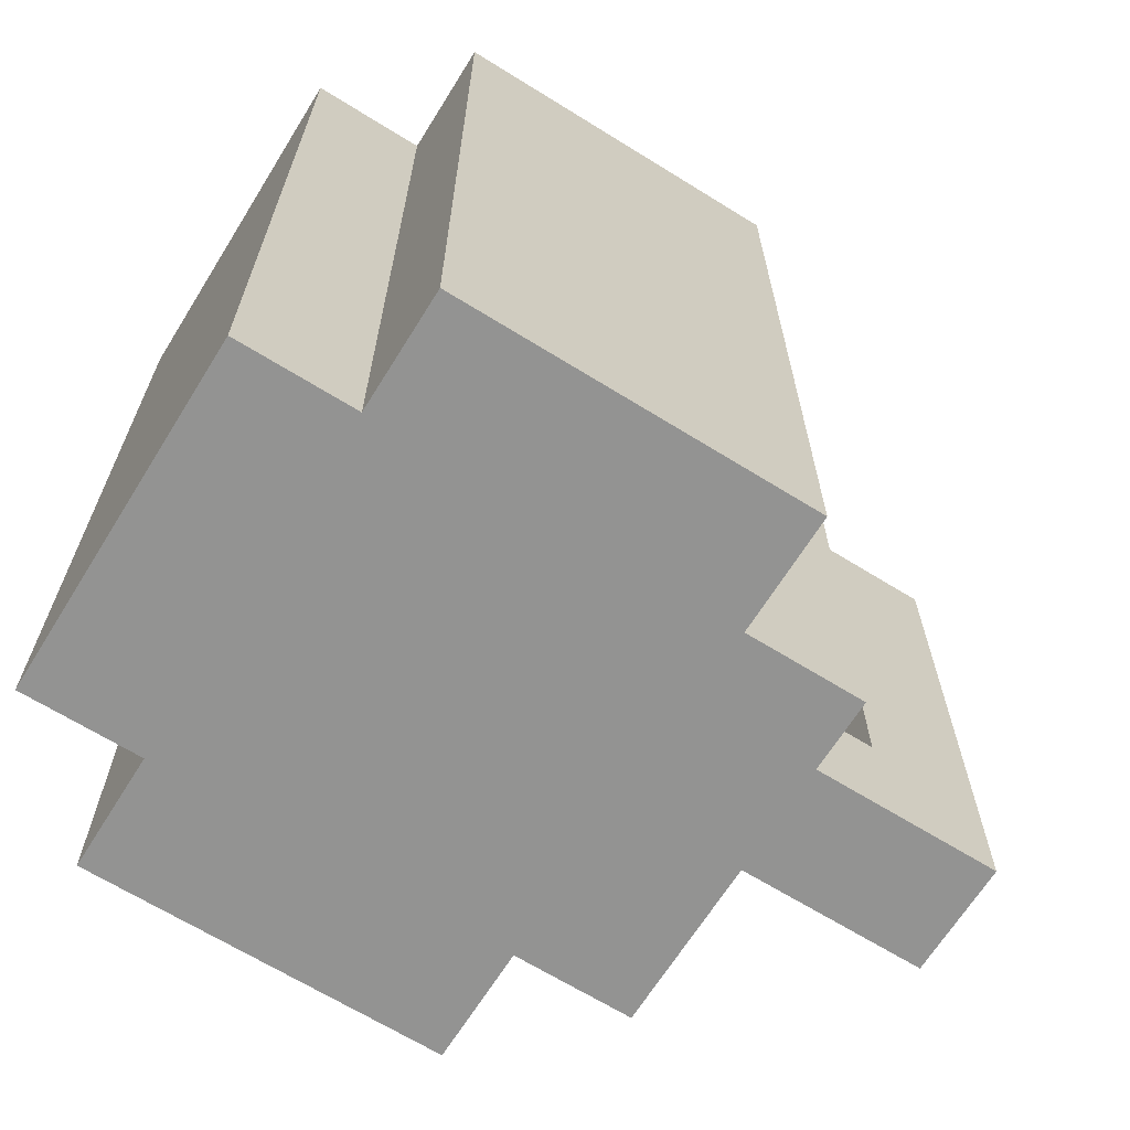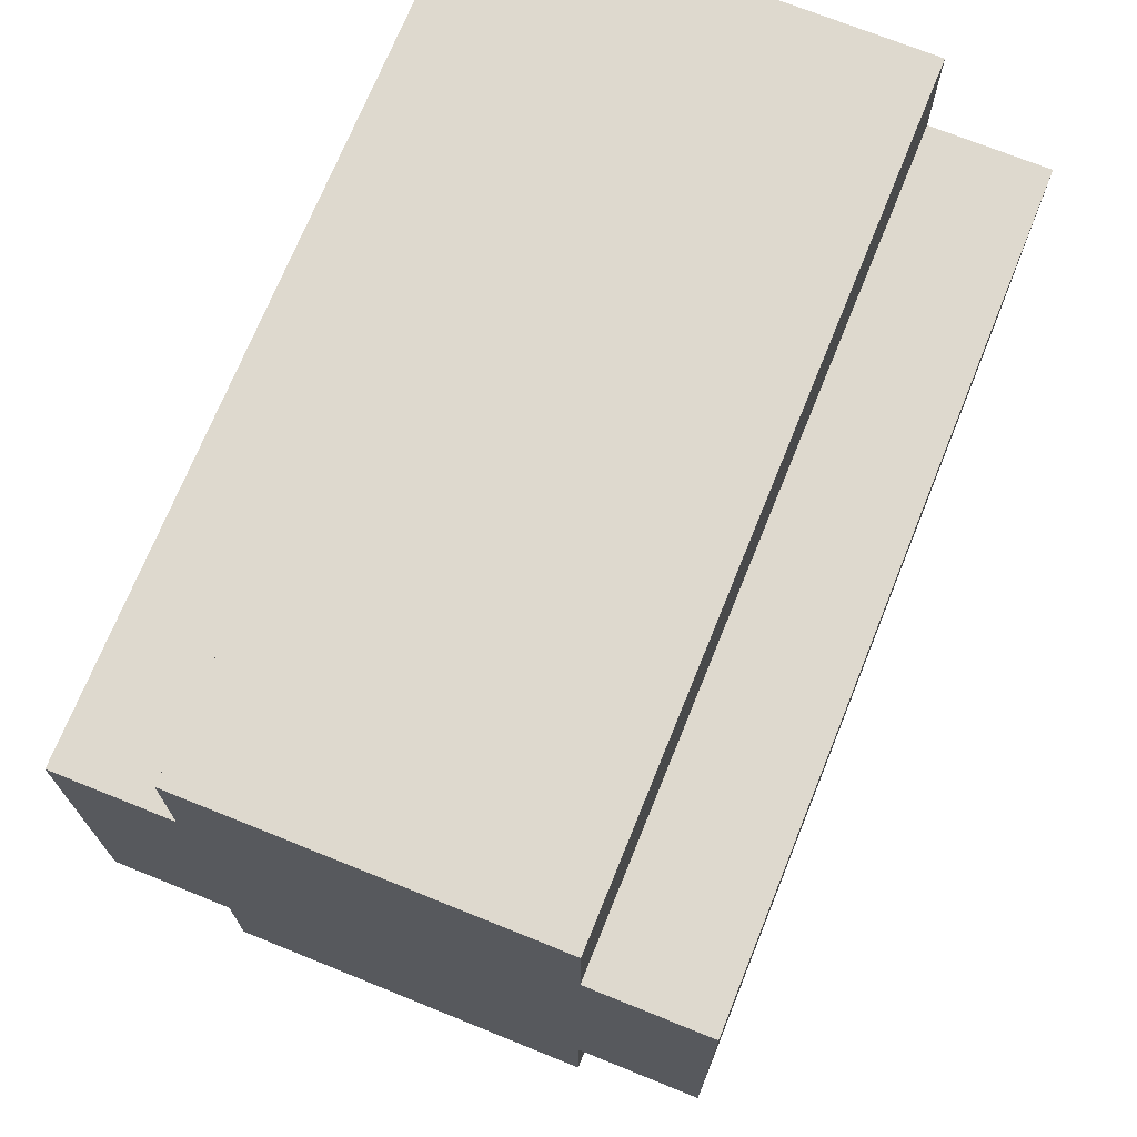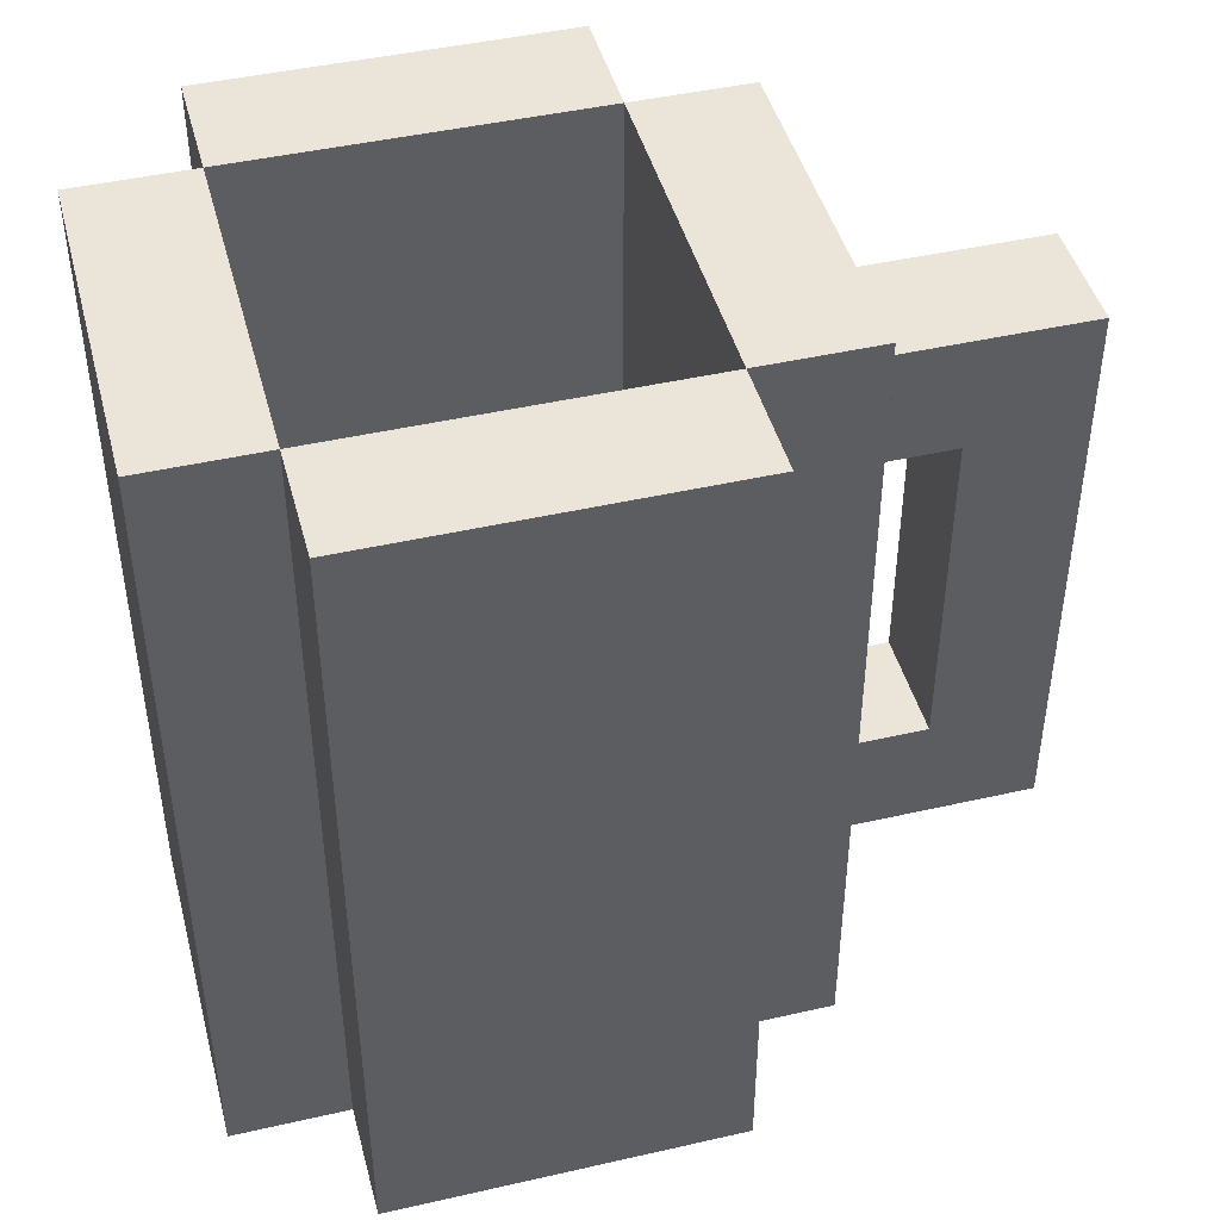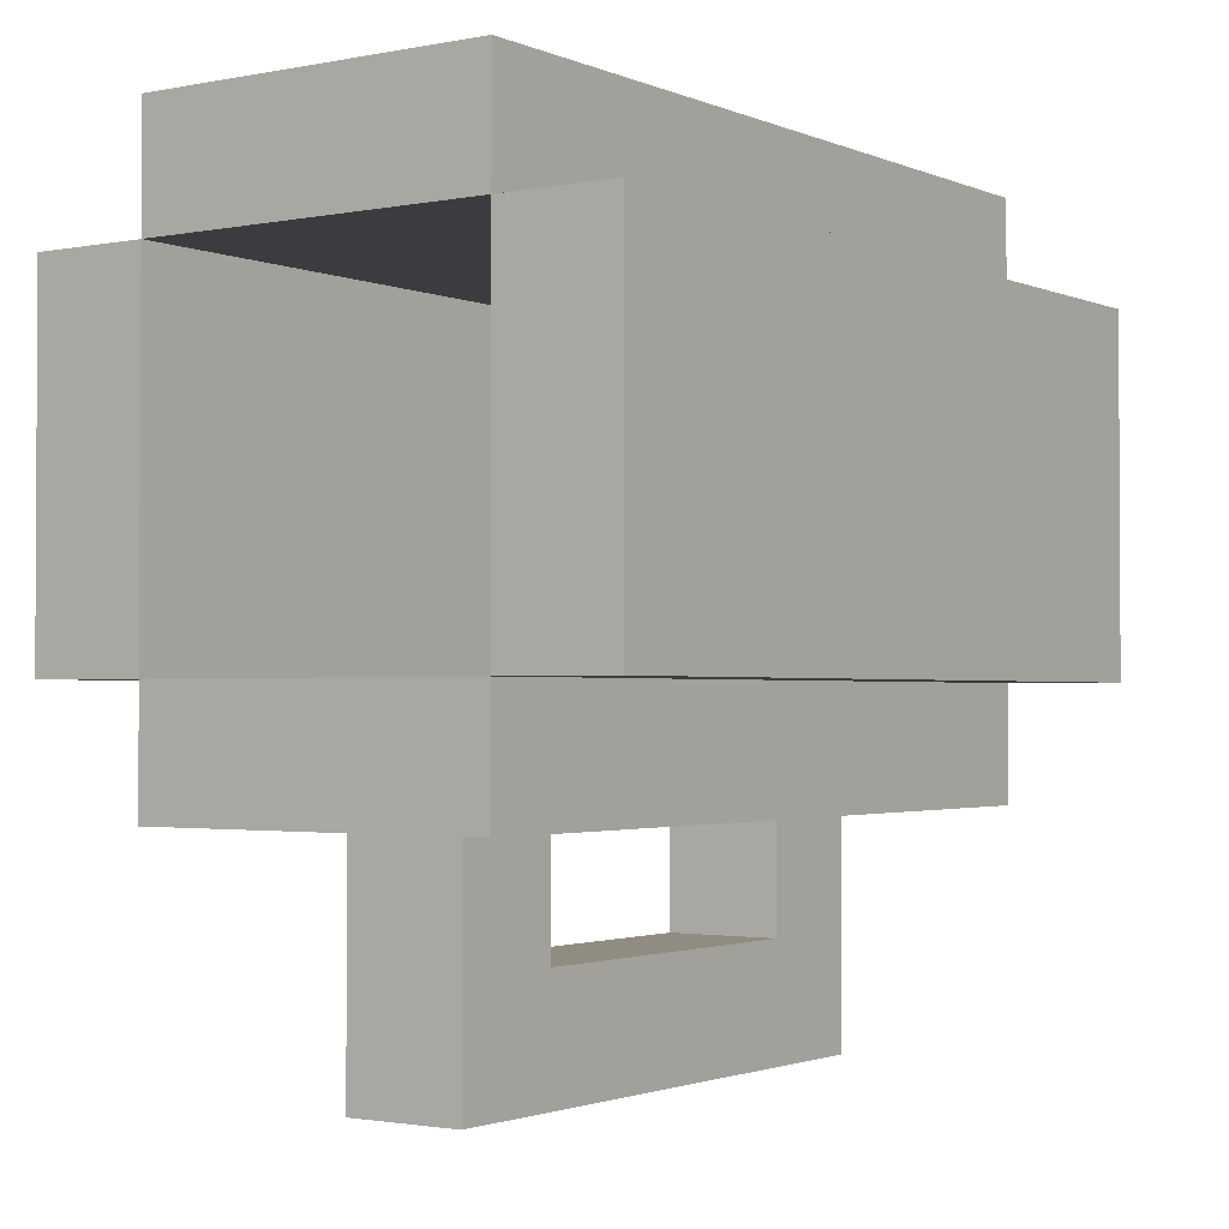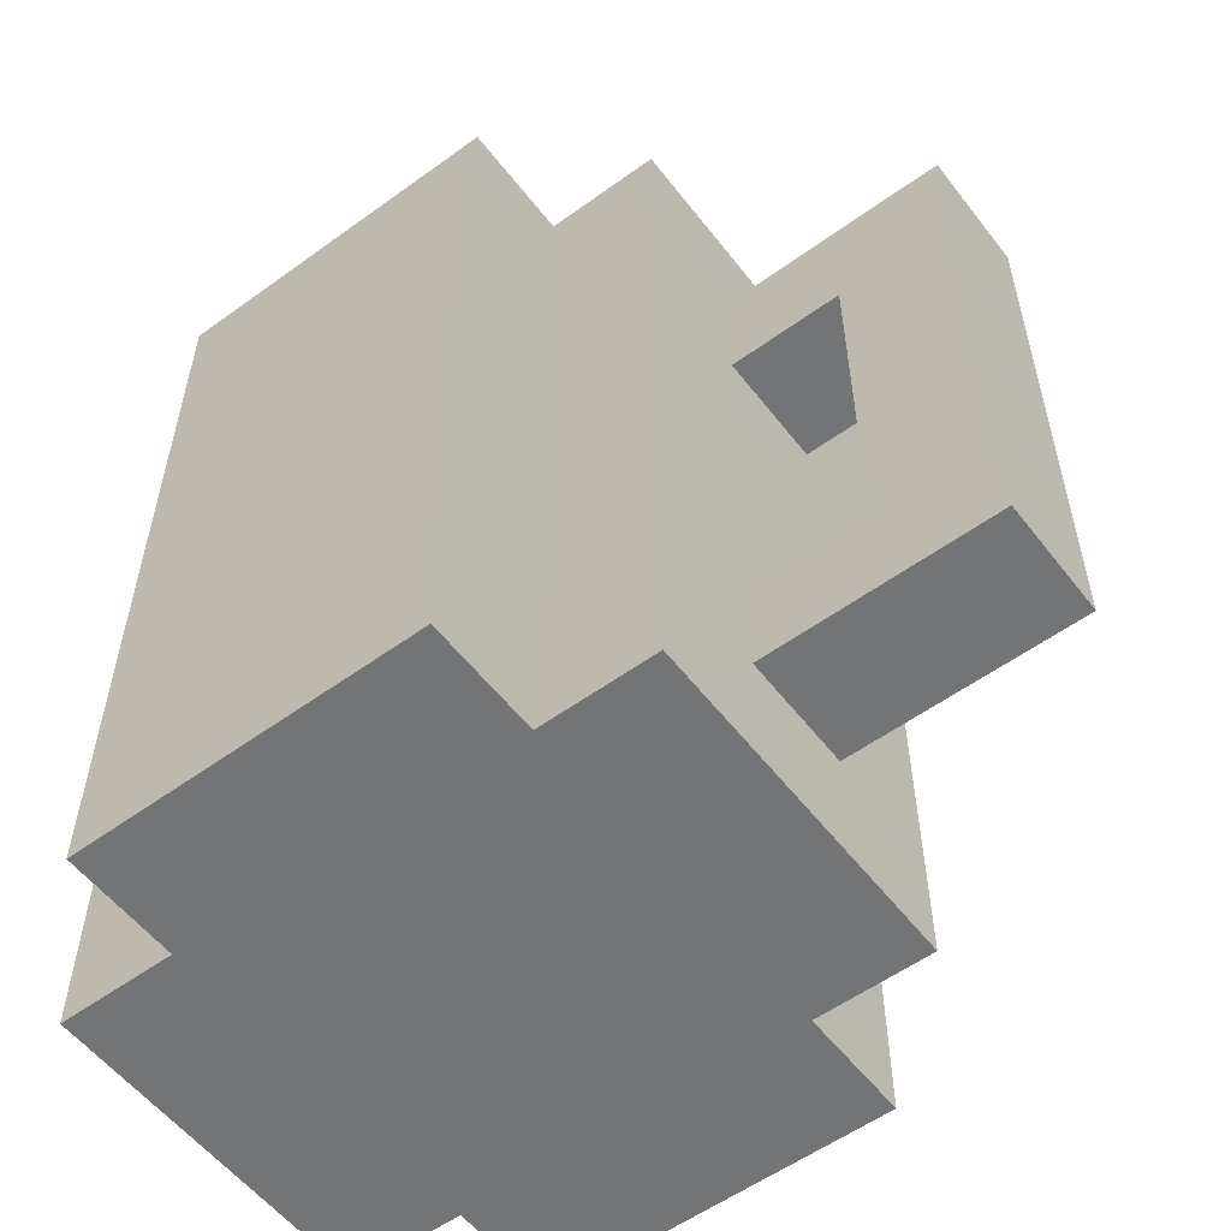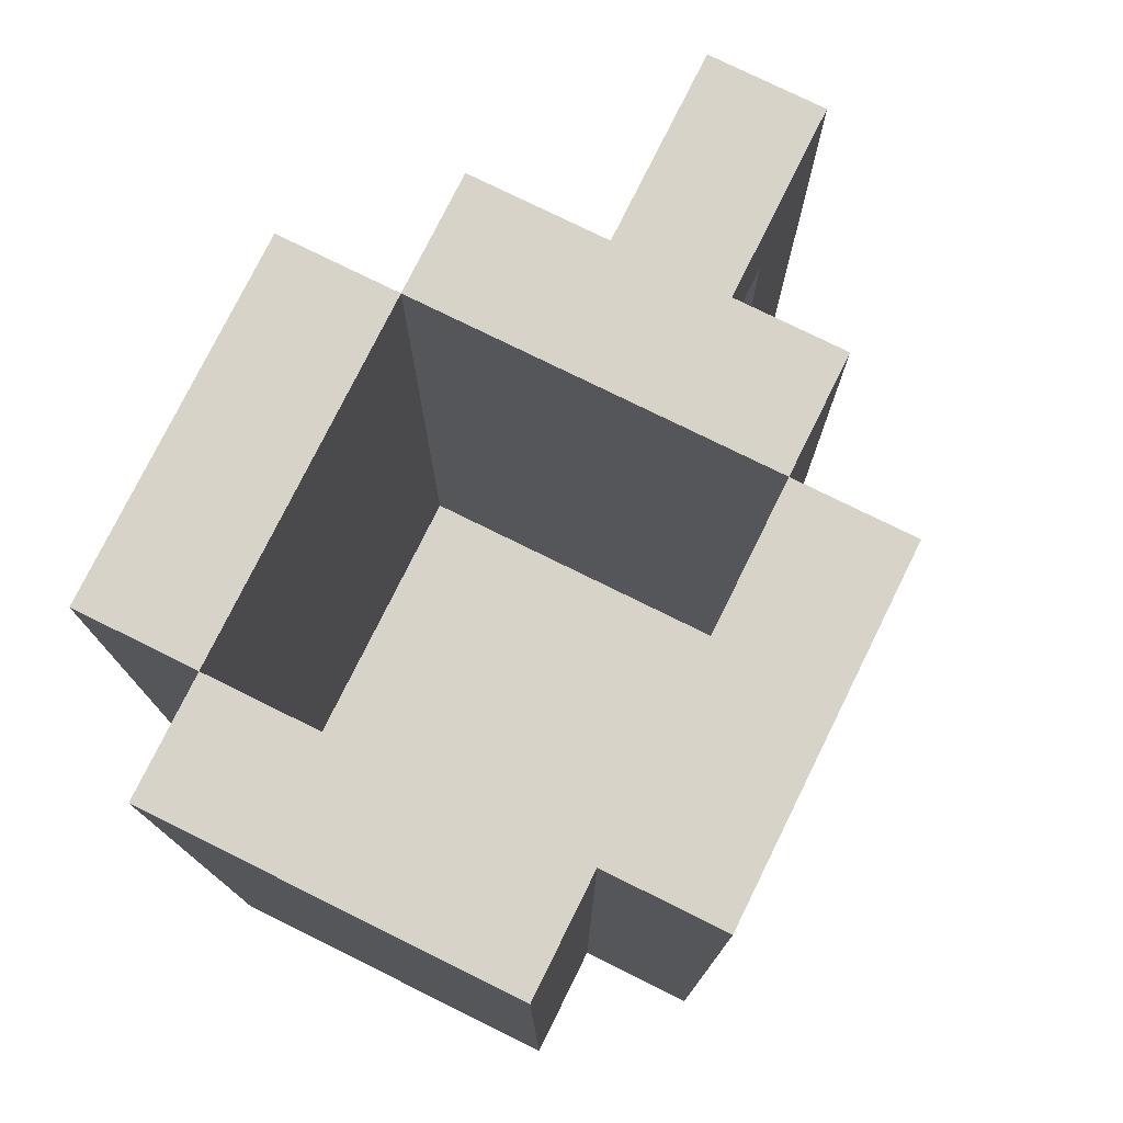
<metadata>
{"format":"obj","ext":"obj","renderer":"f3d","projection":"perspective","resolution":1024,"background":"white","views":[{"elev":-66.7,"azim":58.1,"up":"+Y"},{"elev":71.4,"azim":22.0,"up":"+Z"},{"elev":45.1,"azim":75.2,"up":"+Y"},{"elev":-1.8,"azim":-145.2,"up":"+Z"},{"elev":-56.1,"azim":127.2,"up":"+Y"},{"elev":76.9,"azim":26.3,"up":"+Y"}]}
</metadata>
<code>
o
v 0 2 -0.1
v 0 2 -0.4
v 0 2.1 -0.1
v 0 2.1 -0.4
v 0 2.2 -0.1
v 0 2.2 -0.4
v 0 2.5 -0.1
v 0 2.5 -0.4
v 0 2.6 -0.1
v 0 2.6 -0.4
v 0 2.7 -0.1
v 0 2.7 -0.4
v 0.1 2 0
v 0.1 2 -0.1
v 0.1 2 -0.4
v 0.1 2 -0.5
v 0.1 2.1 0
v 0.1 2.1 -0.1
v 0.1 2.1 -0.4
v 0.1 2.1 -0.5
v 0.1 2.2 0
v 0.1 2.2 -0.1
v 0.1 2.2 -0.4
v 0.1 2.2 -0.5
v 0.1 2.5 0
v 0.1 2.5 -0.1
v 0.1 2.5 -0.4
v 0.1 2.5 -0.5
v 0.1 2.6 0
v 0.1 2.6 -0.1
v 0.1 2.6 -0.4
v 0.1 2.6 -0.5
v 0.1 2.7 0
v 0.1 2.7 -0.1
v 0.1 2.7 -0.4
v 0.1 2.7 -0.5
v 0.2 2.1 -0.5
v 0.2 2.1 -0.7
v 0.2 2.2 -0.5
v 0.2 2.2 -0.6
v 0.2 2.5 -0.5
v 0.2 2.5 -0.6
v 0.2 2.6 -0.5
v 0.2 2.6 -0.7
v 0.4 2.1 -0.1
v 0.4 2.1 -0.4
v 0.4 2.2 -0.1
v 0.4 2.2 -0.4
v 0.4 2.5 -0.1
v 0.4 2.5 -0.4
v 0.4 2.6 -0.1
v 0.4 2.6 -0.4
v 0.4 2.7 -0.1
v 0.4 2.7 -0.4
v 0.1 2.1 -0.1
v 0.1 2.1 -0.4
v 0.1 2.2 -0.1
v 0.1 2.2 -0.4
v 0.1 2.5 -0.1
v 0.1 2.5 -0.4
v 0.1 2.6 -0.1
v 0.1 2.6 -0.4
v 0.1 2.7 -0.1
v 0.1 2.7 -0.4
v 0.3 2.1 -0.5
v 0.3 2.1 -0.7
v 0.3 2.2 -0.5
v 0.3 2.2 -0.6
v 0.3 2.5 -0.5
v 0.3 2.5 -0.6
v 0.3 2.6 -0.5
v 0.3 2.6 -0.7
v 0.4 2 0
v 0.4 2 -0.1
v 0.4 2 -0.4
v 0.4 2 -0.5
v 0.4 2.1 0
v 0.4 2.1 -0.1
v 0.4 2.1 -0.4
v 0.4 2.1 -0.5
v 0.4 2.2 0
v 0.4 2.2 -0.1
v 0.4 2.2 -0.4
v 0.4 2.2 -0.5
v 0.4 2.5 0
v 0.4 2.5 -0.1
v 0.4 2.5 -0.4
v 0.4 2.5 -0.5
v 0.4 2.6 0
v 0.4 2.6 -0.1
v 0.4 2.6 -0.4
v 0.4 2.6 -0.5
v 0.4 2.7 0
v 0.4 2.7 -0.1
v 0.4 2.7 -0.4
v 0.4 2.7 -0.5
v 0.5 2 -0.1
v 0.5 2 -0.4
v 0.5 2.1 -0.1
v 0.5 2.1 -0.4
v 0.5 2.2 -0.1
v 0.5 2.2 -0.4
v 0.5 2.5 -0.1
v 0.5 2.5 -0.4
v 0.5 2.6 -0.1
v 0.5 2.6 -0.4
v 0.5 2.7 -0.1
v 0.5 2.7 -0.4
v 0.1 2 0
v 0.1 2.1 0
v 0.1 2.2 0
v 0.1 2.5 0
v 0.1 2.6 0
v 0.1 2.7 0
v 0.4 2 0
v 0.4 2.1 0
v 0.4 2.2 0
v 0.4 2.5 0
v 0.4 2.6 0
v 0.4 2.7 0
v 0 2 -0.1
v 0 2.1 -0.1
v 0 2.2 -0.1
v 0 2.5 -0.1
v 0 2.6 -0.1
v 0 2.7 -0.1
v 0.1 2 -0.1
v 0.1 2.1 -0.1
v 0.1 2.2 -0.1
v 0.1 2.5 -0.1
v 0.1 2.6 -0.1
v 0.1 2.7 -0.1
v 0.4 2 -0.1
v 0.4 2.1 -0.1
v 0.4 2.2 -0.1
v 0.4 2.5 -0.1
v 0.4 2.6 -0.1
v 0.4 2.7 -0.1
v 0.5 2 -0.1
v 0.5 2.1 -0.1
v 0.5 2.2 -0.1
v 0.5 2.5 -0.1
v 0.5 2.6 -0.1
v 0.5 2.7 -0.1
v 0.1 2.1 -0.4
v 0.1 2.2 -0.4
v 0.1 2.5 -0.4
v 0.1 2.6 -0.4
v 0.1 2.7 -0.4
v 0.2 2.1 -0.4
v 0.2 2.2 -0.4
v 0.2 2.5 -0.4
v 0.2 2.6 -0.4
v 0.3 2.1 -0.4
v 0.3 2.2 -0.4
v 0.3 2.5 -0.4
v 0.3 2.6 -0.4
v 0.4 2.1 -0.4
v 0.4 2.2 -0.4
v 0.4 2.5 -0.4
v 0.4 2.6 -0.4
v 0.4 2.7 -0.4
v 0.2 2.2 -0.6
v 0.2 2.5 -0.6
v 0.3 2.2 -0.6
v 0.3 2.5 -0.6
v 0.1 2.1 -0.1
v 0.1 2.2 -0.1
v 0.1 2.5 -0.1
v 0.1 2.6 -0.1
v 0.1 2.7 -0.1
v 0.4 2.1 -0.1
v 0.4 2.2 -0.1
v 0.4 2.5 -0.1
v 0.4 2.6 -0.1
v 0.4 2.7 -0.1
v 0 2 -0.4
v 0 2.1 -0.4
v 0 2.2 -0.4
v 0 2.5 -0.4
v 0 2.6 -0.4
v 0 2.7 -0.4
v 0.1 2 -0.4
v 0.1 2.1 -0.4
v 0.1 2.2 -0.4
v 0.1 2.5 -0.4
v 0.1 2.6 -0.4
v 0.1 2.7 -0.4
v 0.4 2 -0.4
v 0.4 2.1 -0.4
v 0.4 2.2 -0.4
v 0.4 2.5 -0.4
v 0.4 2.6 -0.4
v 0.4 2.7 -0.4
v 0.5 2 -0.4
v 0.5 2.1 -0.4
v 0.5 2.2 -0.4
v 0.5 2.5 -0.4
v 0.5 2.6 -0.4
v 0.5 2.7 -0.4
v 0.1 2 -0.5
v 0.1 2.1 -0.5
v 0.1 2.2 -0.5
v 0.1 2.5 -0.5
v 0.1 2.6 -0.5
v 0.1 2.7 -0.5
v 0.2 2.1 -0.5
v 0.2 2.2 -0.5
v 0.2 2.5 -0.5
v 0.2 2.6 -0.5
v 0.3 2.1 -0.5
v 0.3 2.2 -0.5
v 0.3 2.5 -0.5
v 0.3 2.6 -0.5
v 0.4 2 -0.5
v 0.4 2.1 -0.5
v 0.4 2.2 -0.5
v 0.4 2.5 -0.5
v 0.4 2.6 -0.5
v 0.4 2.7 -0.5
v 0.2 2.1 -0.7
v 0.2 2.6 -0.7
v 0.3 2.1 -0.7
v 0.3 2.6 -0.7
v 0.1 2 0
v 0.4 2 0
v 0 2 -0.1
v 0.1 2 -0.1
v 0.4 2 -0.1
v 0.5 2 -0.1
v 0 2 -0.4
v 0.1 2 -0.4
v 0.4 2 -0.4
v 0.5 2 -0.4
v 0.1 2 -0.5
v 0.4 2 -0.5
v 0.2 2.1 -0.5
v 0.3 2.1 -0.5
v 0.2 2.1 -0.7
v 0.3 2.1 -0.7
v 0.2 2.5 -0.5
v 0.3 2.5 -0.5
v 0.2 2.5 -0.6
v 0.3 2.5 -0.6
v 0.1 2.1 -0.1
v 0.4 2.1 -0.1
v 0.1 2.1 -0.4
v 0.2 2.1 -0.4
v 0.3 2.1 -0.4
v 0.4 2.1 -0.4
v 0.2 2.2 -0.5
v 0.3 2.2 -0.5
v 0.2 2.2 -0.6
v 0.3 2.2 -0.6
v 0.2 2.6 -0.5
v 0.3 2.6 -0.5
v 0.2 2.6 -0.7
v 0.3 2.6 -0.7
v 0.1 2.7 0
v 0.4 2.7 0
v 0 2.7 -0.1
v 0.1 2.7 -0.1
v 0.4 2.7 -0.1
v 0.5 2.7 -0.1
v 0 2.7 -0.4
v 0.1 2.7 -0.4
v 0.4 2.7 -0.4
v 0.5 2.7 -0.4
v 0.1 2.7 -0.5
v 0.4 2.7 -0.5
f 3 2 1
f 4 2 3
f 5 4 3
f 6 4 5
f 7 6 5
f 8 6 7
f 9 8 7
f 10 8 9
f 11 10 9
f 12 10 11
f 17 14 13
f 18 14 17
f 19 16 15
f 20 16 19
f 21 18 17
f 22 18 21
f 23 20 19
f 24 20 23
f 25 22 21
f 26 22 25
f 27 24 23
f 28 24 27
f 29 26 25
f 30 26 29
f 31 28 27
f 32 28 31
f 33 30 29
f 34 30 33
f 35 32 31
f 36 32 35
f 39 38 37
f 40 38 39
f 42 38 40
f 43 42 41
f 44 38 42
f 44 42 43
f 47 46 45
f 48 46 47
f 49 48 47
f 50 48 49
f 51 50 49
f 52 50 51
f 53 52 51
f 54 52 53
f 55 56 57
f 57 56 58
f 57 58 59
f 59 58 60
f 59 60 61
f 61 60 62
f 61 62 63
f 63 62 64
f 65 66 67
f 67 66 68
f 68 66 70
f 69 70 71
f 70 66 72
f 71 70 72
f 73 74 77
f 77 74 78
f 75 76 79
f 79 76 80
f 77 78 81
f 81 78 82
f 79 80 83
f 83 80 84
f 81 82 85
f 85 82 86
f 83 84 87
f 87 84 88
f 85 86 89
f 89 86 90
f 87 88 91
f 91 88 92
f 89 90 93
f 93 90 94
f 91 92 95
f 95 92 96
f 97 98 99
f 99 98 100
f 99 100 101
f 101 100 102
f 101 102 103
f 103 102 104
f 103 104 105
f 105 104 106
f 105 106 107
f 107 106 108
f 115 110 109
f 116 111 110
f 116 110 115
f 117 112 111
f 117 111 116
f 118 113 112
f 118 112 117
f 119 114 113
f 119 113 118
f 120 114 119
f 127 122 121
f 128 123 122
f 128 122 127
f 129 124 123
f 129 123 128
f 130 125 124
f 130 124 129
f 131 126 125
f 131 125 130
f 132 126 131
f 139 134 133
f 140 135 134
f 140 134 139
f 141 136 135
f 141 135 140
f 142 137 136
f 142 136 141
f 143 138 137
f 143 137 142
f 144 138 143
f 150 146 145
f 151 147 146
f 151 146 150
f 152 148 147
f 152 147 151
f 153 149 148
f 153 148 152
f 154 152 151
f 154 151 150
f 154 153 152
f 155 153 154
f 156 153 155
f 157 149 153
f 157 153 156
f 158 155 154
f 159 156 155
f 159 155 158
f 160 157 156
f 160 156 159
f 161 149 157
f 161 157 160
f 162 149 161
f 165 164 163
f 166 164 165
f 167 168 172
f 168 169 173
f 172 168 173
f 169 170 174
f 173 169 174
f 170 171 175
f 174 170 175
f 175 171 176
f 177 178 183
f 178 179 184
f 183 178 184
f 179 180 185
f 184 179 185
f 180 181 186
f 185 180 186
f 181 182 187
f 186 181 187
f 187 182 188
f 189 190 195
f 190 191 196
f 195 190 196
f 191 192 197
f 196 191 197
f 192 193 198
f 197 192 198
f 193 194 199
f 198 193 199
f 199 194 200
f 201 202 207
f 202 203 207
f 203 204 208
f 207 203 208
f 204 205 209
f 208 204 209
f 205 206 210
f 209 205 210
f 201 207 211
f 208 209 212
f 212 209 213
f 210 206 214
f 201 211 215
f 211 212 216
f 215 211 216
f 212 213 217
f 216 212 217
f 213 214 218
f 217 213 218
f 214 206 219
f 218 214 219
f 219 206 220
f 221 222 223
f 223 222 224
f 228 226 225
f 229 226 228
f 231 228 227
f 231 230 229
f 231 229 228
f 232 230 231
f 233 230 232
f 234 230 233
f 235 233 232
f 236 233 235
f 239 238 237
f 240 238 239
f 243 242 241
f 244 242 243
f 245 246 247
f 247 246 248
f 248 246 249
f 249 246 250
f 251 252 253
f 253 252 254
f 255 256 257
f 257 256 258
f 259 260 262
f 262 260 263
f 261 262 265
f 265 262 266
f 263 264 267
f 267 264 268
f 266 267 269
f 269 267 270

</code>
